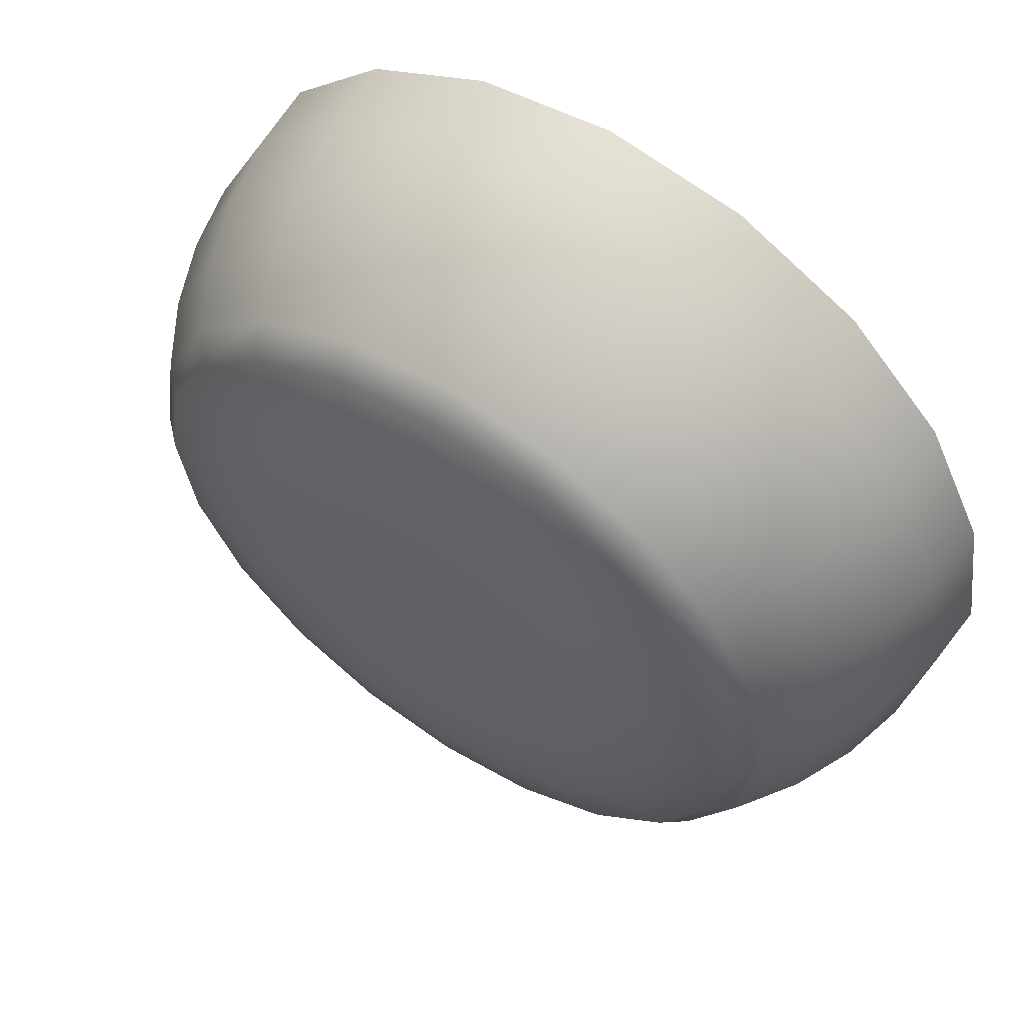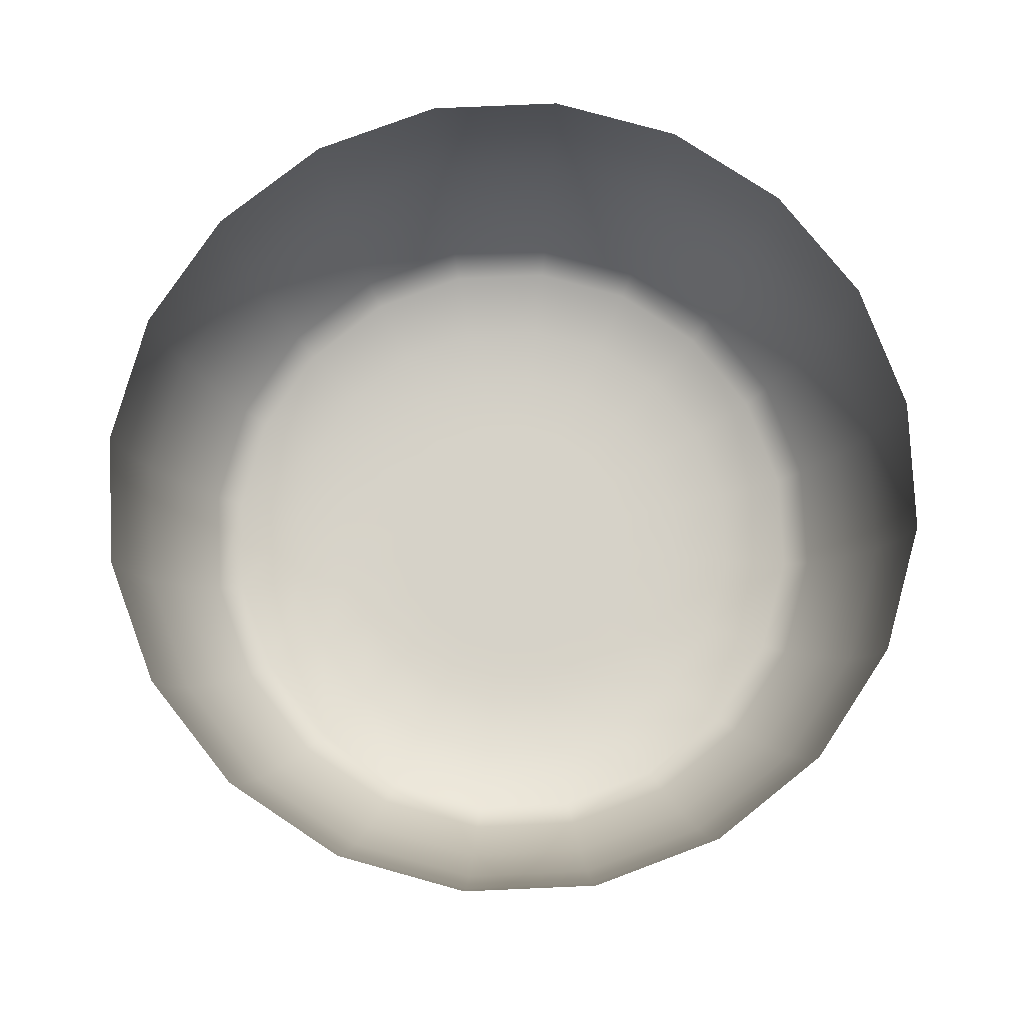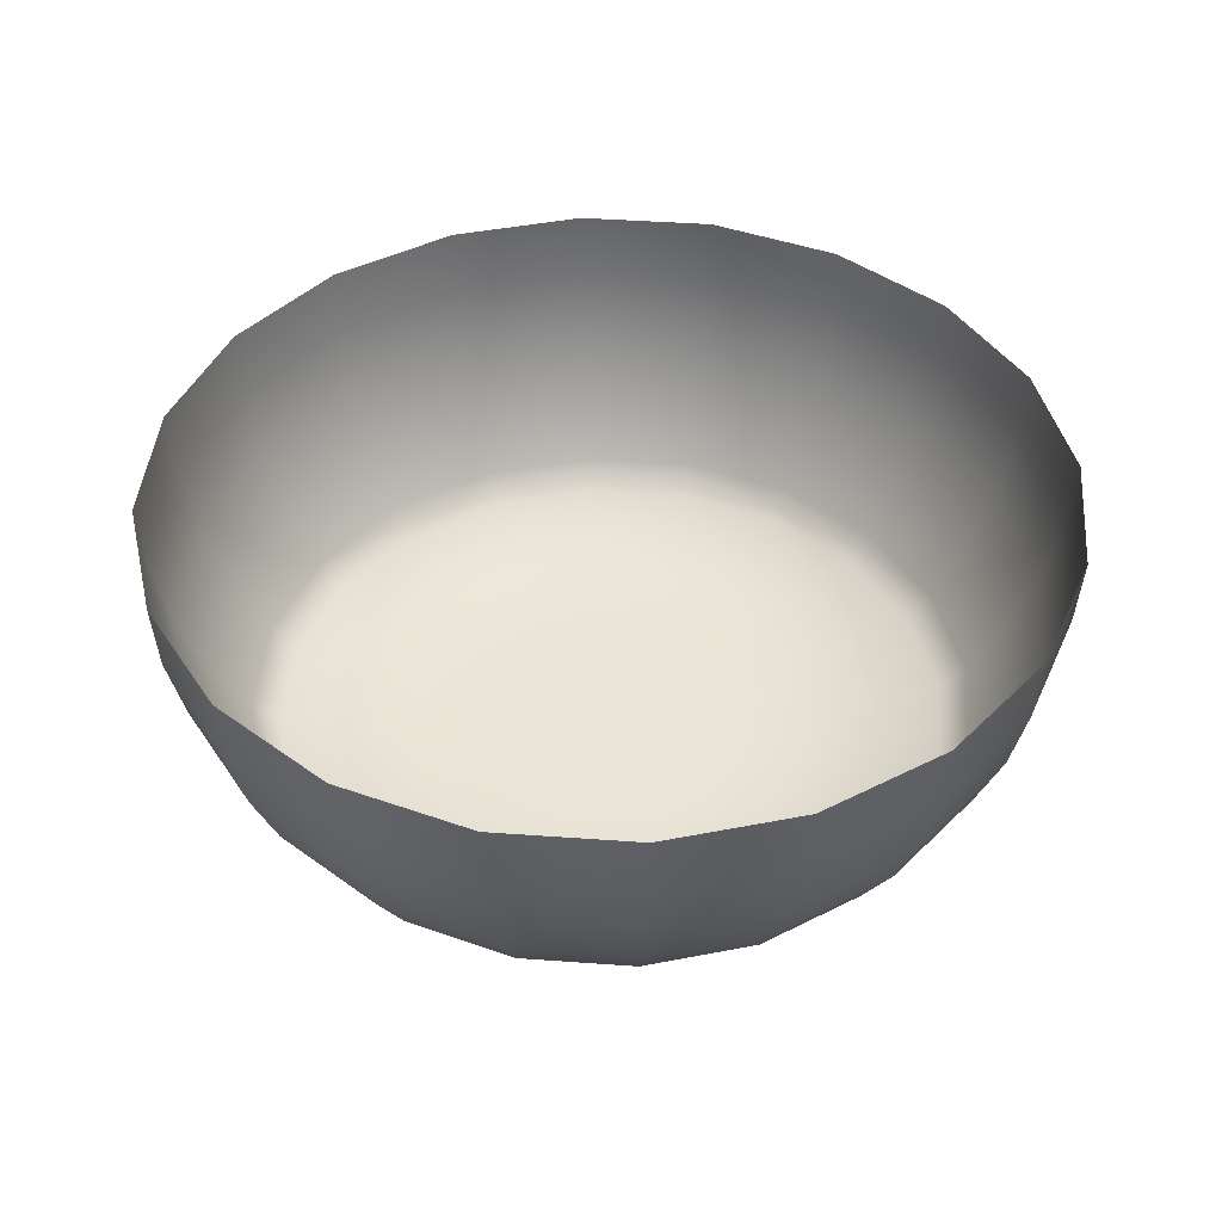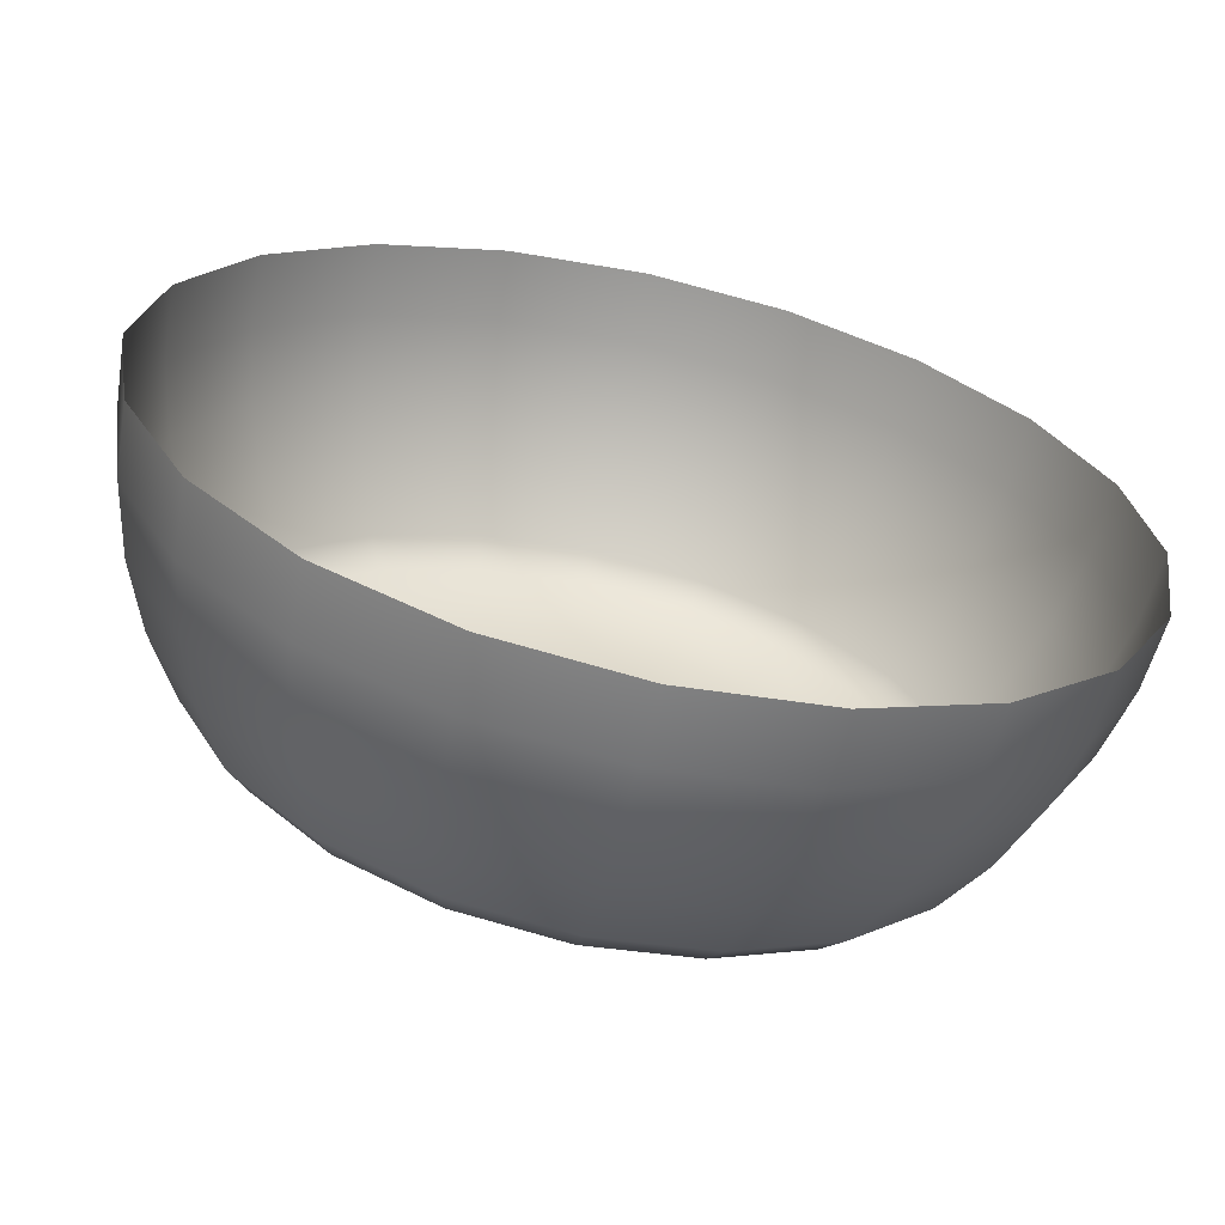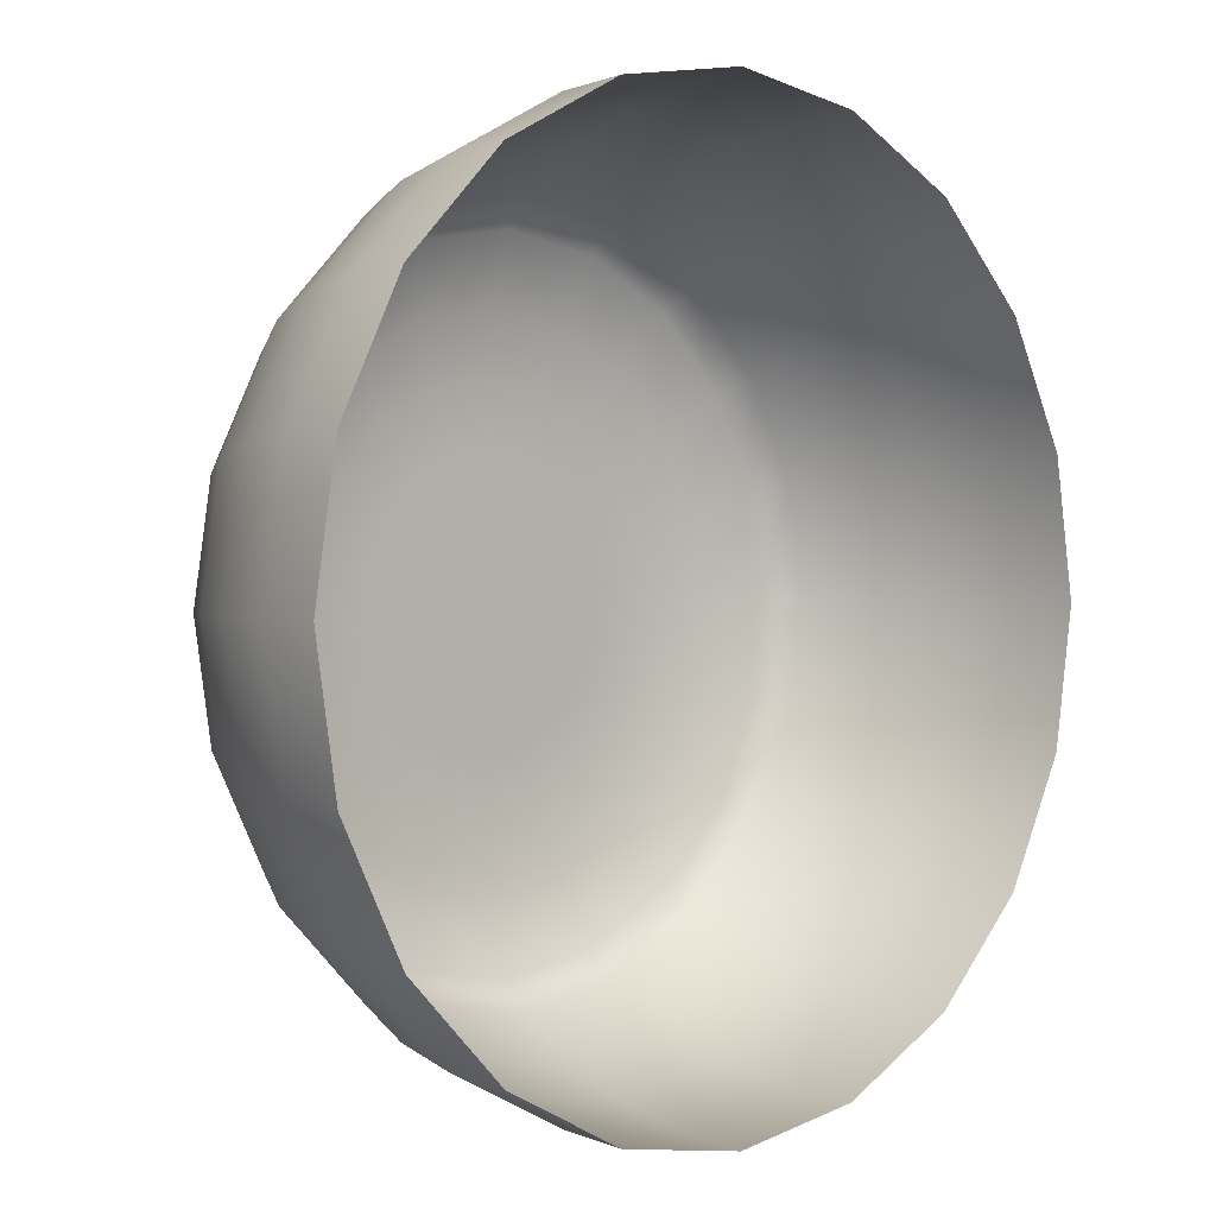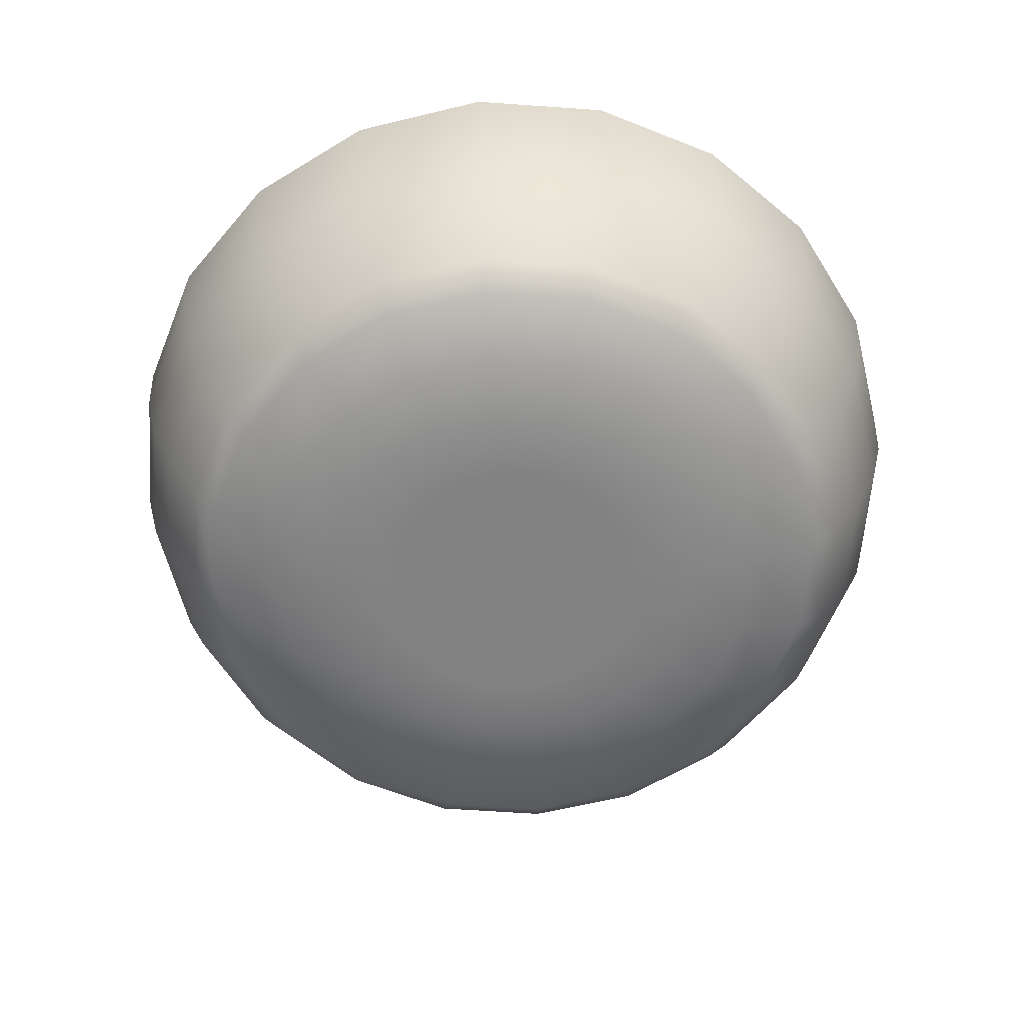
<metadata>
{"format":"obj","ext":"obj","renderer":"f3d","projection":"perspective","resolution":1024,"background":"white","views":[{"elev":59.3,"azim":33.9,"up":"+Z"},{"elev":77.9,"azim":-29.5,"up":"+Y"},{"elev":43.0,"azim":-112.1,"up":"+Y"},{"elev":-64.9,"azim":167.3,"up":"+Z"},{"elev":1.3,"azim":135.9,"up":"+Z"},{"elev":-60.9,"azim":-49.1,"up":"+Y"}]}
</metadata>
<code>
g pSphere1
v 0.1488 0 -0.04834
v 0.1266 0 -0.09195
v 0.25 0 -0.1816
v 0.2939 0 -0.09549
v 0.1816 0 -0.25
v 0.09195 0 -0.1266
v 0.09549 0 -0.2939
v 0.04834 0 -0.1488
v -0 0 -0.309
v -0 0 -0.1564
v -0.09549 0 -0.2939
v -0.04834 0 -0.1488
v -0.1816 0 -0.25
v -0.09195 0 -0.1266
v -0.25 0 -0.1816
v -0.1266 0 -0.09195
v -0.2939 0 -0.09549
v -0.1488 0 -0.04834
v -0.309 0 0
v -0.1564 0 0
v -0.2939 0 0.09549
v -0.1488 0 0.04834
v -0.25 0 0.1816
v -0.1266 0 0.09195
v -0.1816 0 0.25
v -0.09195 0 0.1266
v -0.09549 0 0.2939
v -0.04834 0 0.1488
v -9.209e-09 0 0.309
v -4.662e-09 0 0.1564
v 0.09549 0 0.2939
v 0.04834 0 0.1488
v 0.1816 0 0.25
v 0.09195 0 0.1266
v 0.25 0 0.1816
v 0.1266 0 0.09195
v 0.2939 0 0.09549
v 0.1488 0 0.04834
v 0.309 0 0
v 0.1564 0 0
v 0.2939 0 -0.09549
v 0.1488 0 -0.04834
v -1.353e-08 0 0.454
v 0.1403 0 0.4318
v 0.2668 0 0.3673
v 0.3673 0 0.2668
v 0.4318 0 0.1403
v 0.454 0 0
v 0.4318 0 -0.1403
v 0.1841 0.02097 0.5665
v -1.695e-08 0.02097 0.5957
v -0.1403 0 0.4318
v -0.2668 0 0.3673
v -0.3673 0 0.2668
v -0.4318 0 0.1403
v -0.454 0 0
v -0.4318 0 -0.1403
v -0.3673 0 -0.2668
v -0.2668 0 -0.3673
v -0.1403 0 -0.4318
v -0 0 -0.454
v 0.1403 0 -0.4318
v 0.2668 0 -0.3673
v 0.3673 0 -0.2668
v 0.4318 0 -0.1403
v 0.4819 0.02097 -0.3501
v 0.5665 0.02097 -0.1841
v 0.3501 0.02097 -0.4819
v 0.1841 0.02097 -0.5665
v 7.999e-10 0.02097 -0.5957
v -0.1841 0.02097 -0.5665
v 0.6075 0.06499 -0.4414
v 0.7142 0.06499 -0.2321
v 0.4414 0.06499 -0.6075
v 0.2321 0.06499 -0.7142
v 6.458e-09 0.06499 -0.751
v -0.2321 0.06499 -0.7142
v -0.4414 0.06499 -0.6075
v -0.3501 0.02097 -0.4819
v -0.4819 0.02097 -0.3501
v -0.5665 0.02097 -0.1841
v -0.5957 0.02097 1.6e-09
v -0.5665 0.02097 0.1841
v -0.4819 0.02097 0.3501
v -0.3501 0.02097 0.4819
v -0.1841 0.02097 0.5665
v -0.7142 0.06499 -0.2321
v -0.6075 0.06499 -0.4414
v -0.751 0.06499 9.24e-09
v -0.7142 0.06499 0.2321
v -0.6075 0.06499 0.4414
v -0.4414 0.06499 0.6075
v -0.2321 0.06499 0.7142
v -1.592e-08 0.06499 0.751
v 0.2321 0.06499 0.7142
v 0.4414 0.06499 0.6075
v 0.3501 0.02097 0.4819
v 0.4819 0.02097 0.3501
v 0.5665 0.02097 0.1841
v 0.5957 0.02097 1.6e-09
v 0.5665 0.02097 -0.1841
v 0.6075 0.06499 0.4414
v 0.7142 0.06499 0.2321
v 0.751 0.06499 9.24e-09
v 0.7142 0.06499 -0.2321
v 0.6545 0.1193 0.4755
v 0.7694 0.1193 0.25
v 0.809 0.1193 0
v 0.7694 0.1193 -0.25
v 0.8474 0.2531 0.2753
v 0.7208 0.2531 0.5237
v 0.4755 0.1193 0.6545
v 0.25 0.1193 0.7694
v -2.411e-08 0.1193 0.809
v -0.25 0.1193 0.7694
v -0.4755 0.1193 0.6545
v -0.6545 0.1193 0.4755
v -0.7694 0.1193 0.25
v -0.809 0.1193 0
v -0.7694 0.1193 -0.25
v -0.6545 0.1193 -0.4755
v -0.4755 0.1193 -0.6545
v -0.25 0.1193 -0.7694
v -0 0.1193 -0.809
v 0.25 0.1193 -0.7694
v 0.4755 0.1193 -0.6545
v 0.6545 0.1193 -0.4755
v 0.7694 0.1193 -0.25
v 0.7208 0.2531 -0.5237
v 0.8474 0.2531 -0.2753
v 0.5237 0.2531 -0.7208
v 0.2753 0.2531 -0.8474
v -0 0.2531 -0.891
v -0.2753 0.2531 -0.8474
v 0.7694 0.3981 -0.559
v 0.9045 0.3981 -0.2939
v 0.559 0.3981 -0.7694
v 0.2939 0.3981 -0.9045
v -0 0.3981 -0.9511
v -0.2939 0.3981 -0.9045
v -0.559 0.3981 -0.7694
v -0.5237 0.2531 -0.7208
v -0.7208 0.2531 -0.5237
v -0.8474 0.2531 -0.2753
v -0.891 0.2531 0
v -0.8474 0.2531 0.2753
v -0.7208 0.2531 0.5237
v -0.5237 0.2531 0.7208
v -0.2753 0.2531 0.8474
v -2.655e-08 0.2531 0.891
v 0.2753 0.2531 0.8474
v 0.5237 0.2531 0.7208
v -0.7694 0.3981 0.559
v -0.9045 0.3981 0.2939
v -0.559 0.3981 0.7694
v -0.2939 0.3981 0.9045
v -2.834e-08 0.3981 0.9511
v 0.2939 0.3981 0.9045
v 0.559 0.3981 0.7694
v 0.7694 0.3981 0.559
v 0.9045 0.3981 0.2939
v 0.9511 0.3981 0
v 0.891 0.2531 0
v 0.8474 0.2531 -0.2753
v 0.9045 0.3981 -0.2939
v -0.3052 0.5507 0.9393
v -0.5805 0.5507 0.7991
v -2.944e-08 0.5507 0.9877
v 0.5805 0.5507 0.7991
v 0.7991 0.5507 0.5805
v 0.9877 0.5507 0
v 0.9393 0.5507 -0.3052
v -0.309 0.7071 0.9511
v -0.5878 0.7071 0.809
v -0.7991 0.5507 0.5805
v -0.9393 0.5507 0.3052
v -0.9511 0.3981 0
v -0.9045 0.3981 -0.2939
v -0.7694 0.3981 -0.559
v -0.7991 0.5507 -0.5805
v -0.5805 0.5507 -0.7991
v -0.3052 0.5507 -0.9393
v -0 0.5507 -0.9877
v 0.3052 0.5507 -0.9393
v 0.5805 0.5507 -0.7991
v 0.7991 0.5507 -0.5805
v 0.9393 0.5507 -0.3052
v 0.809 0.7071 -0.5878
v 0.9511 0.7071 -0.309
v 0.5878 0.7071 -0.809
v 0.309 0.7071 -0.9511
v -0 0.7071 -1
v -0.309 0.7071 -0.9511
v -0.5878 0.7071 -0.809
v -0.809 0.7071 -0.5878
v -0.9511 0.7071 -0.309
v -0.9393 0.5507 -0.3052
v -0.9877 0.5507 0
v -1 0.7071 0
v -0.9511 0.7071 0.309
v -0.809 0.7071 0.5878
v 0.3052 0.5507 0.9393
v 0.309 0.7071 0.9511
v -2.98e-08 0.7071 1
v 0.5878 0.7071 0.809
v 0.809 0.7071 0.5878
v 0.9511 0.7071 0.309
v 0.9393 0.5507 0.3052
v 1 0.7071 0
v 0.9511 0.7071 -0.309
v -0 0 0
v -0 0 0
v -0 0 0
v -0 0 0
v -0 0 0
v -0 0 0
v -0 0 0
v -0 0 0
v -0 0 0
v -0 0 0
v -0 0 0
v -0 0 0
v -0 0 0
v -0 0 0
v -0 0 0
v -0 0 0
v -0 0 0
v -0 0 0
v -0 0 0
v -0 0 0
g pSphere1_0
f 3 2 1
f 4 3 1
f 3 5 2
f 5 6 2
f 5 7 6
f 7 8 6
f 7 9 8
f 9 10 8
f 9 11 10
f 11 12 10
f 11 13 12
f 13 14 12
f 13 15 14
f 15 16 14
f 15 17 16
f 17 18 16
f 17 19 18
f 19 20 18
f 19 21 20
f 21 22 20
f 21 23 22
f 23 24 22
f 23 25 24
f 25 26 24
f 25 27 26
f 27 28 26
f 27 29 28
f 29 30 28
f 29 31 30
f 31 32 30
f 31 33 32
f 33 34 32
f 33 35 34
f 35 36 34
f 35 37 36
f 37 38 36
f 37 39 38
f 39 40 38
f 39 41 40
f 41 42 40
f 43 29 27
f 44 31 29
f 43 44 29
f 45 33 31
f 44 45 31
f 46 35 33
f 45 46 33
f 47 37 35
f 46 47 35
f 48 39 37
f 47 48 37
f 49 41 39
f 48 49 39
f 50 44 43
f 51 50 43
f 51 43 52
f 52 43 27
f 52 27 25
f 53 52 25
f 53 25 23
f 54 53 23
f 54 23 21
f 55 54 21
f 55 21 19
f 56 55 19
f 56 19 17
f 57 56 17
f 57 17 15
f 58 57 15
f 58 15 13
f 59 58 13
f 59 13 11
f 60 59 11
f 60 11 9
f 61 60 9
f 61 9 7
f 62 61 7
f 62 7 5
f 63 62 5
f 63 5 3
f 64 63 3
f 64 3 4
f 65 64 4
f 66 64 65
f 67 66 65
f 68 63 64
f 66 68 64
f 69 62 63
f 68 69 63
f 70 61 62
f 69 70 62
f 71 60 61
f 70 71 61
f 72 66 67
f 73 72 67
f 74 68 66
f 72 74 66
f 75 69 68
f 74 75 68
f 76 70 69
f 75 76 69
f 77 71 70
f 76 77 70
f 77 78 71
f 78 79 71
f 71 79 60
f 79 59 60
f 79 80 59
f 80 58 59
f 80 81 58
f 81 57 58
f 81 82 57
f 82 56 57
f 82 83 56
f 83 55 56
f 83 84 55
f 84 54 55
f 84 85 54
f 85 53 54
f 85 86 53
f 86 52 53
f 86 51 52
f 87 81 80
f 88 87 80
f 89 82 81
f 87 89 81
f 90 83 82
f 89 90 82
f 91 84 83
f 90 91 83
f 92 85 84
f 91 92 84
f 93 86 85
f 92 93 85
f 94 51 86
f 93 94 86
f 94 95 51
f 95 50 51
f 95 96 50
f 96 97 50
f 50 97 44
f 97 45 44
f 97 98 45
f 98 46 45
f 98 99 46
f 99 47 46
f 99 100 47
f 100 48 47
f 100 101 48
f 101 49 48
f 102 98 97
f 96 102 97
f 103 99 98
f 102 103 98
f 104 100 99
f 103 104 99
f 105 101 100
f 104 105 100
f 106 102 96
f 107 103 102
f 106 107 102
f 108 104 103
f 107 108 103
f 109 105 104
f 108 109 104
f 110 107 106
f 111 110 106
f 111 106 112
f 112 106 96
f 112 96 95
f 113 112 95
f 113 95 94
f 114 113 94
f 114 94 93
f 115 114 93
f 115 93 92
f 116 115 92
f 116 92 91
f 117 116 91
f 117 91 90
f 118 117 90
f 118 90 89
f 119 118 89
f 119 89 87
f 120 119 87
f 120 87 88
f 121 120 88
f 121 88 78
f 78 88 79
f 88 80 79
f 122 121 78
f 122 78 77
f 123 122 77
f 123 77 76
f 124 123 76
f 124 76 75
f 125 124 75
f 125 75 74
f 126 125 74
f 126 74 72
f 127 126 72
f 127 72 73
f 128 127 73
f 129 127 128
f 130 129 128
f 131 126 127
f 129 131 127
f 132 125 126
f 131 132 126
f 133 124 125
f 132 133 125
f 134 123 124
f 133 134 124
f 135 129 130
f 136 135 130
f 137 131 129
f 135 137 129
f 138 132 131
f 137 138 131
f 139 133 132
f 138 139 132
f 140 134 133
f 139 140 133
f 140 141 134
f 141 142 134
f 134 142 123
f 142 122 123
f 142 143 122
f 143 121 122
f 143 144 121
f 144 120 121
f 144 145 120
f 145 119 120
f 145 146 119
f 146 118 119
f 146 147 118
f 147 117 118
f 147 148 117
f 148 116 117
f 148 149 116
f 149 115 116
f 149 150 115
f 150 114 115
f 150 151 114
f 151 113 114
f 151 152 113
f 152 112 113
f 152 111 112
f 153 147 146
f 154 153 146
f 155 148 147
f 153 155 147
f 156 149 148
f 155 156 148
f 157 150 149
f 156 157 149
f 158 151 150
f 157 158 150
f 159 152 151
f 158 159 151
f 160 111 152
f 159 160 152
f 160 161 111
f 161 110 111
f 161 162 110
f 162 163 110
f 110 163 107
f 163 108 107
f 163 164 108
f 164 109 108
f 165 164 163
f 162 165 163
f 166 156 155
f 167 166 155
f 168 157 156
f 166 168 156
f 169 159 158
f 170 160 159
f 169 170 159
f 171 162 161
f 172 165 162
f 171 172 162
f 173 166 167
f 174 173 167
f 174 167 175
f 175 167 153
f 175 153 154
f 176 175 154
f 176 154 177
f 177 154 145
f 177 145 144
f 178 177 144
f 178 144 143
f 179 178 143
f 179 143 142
f 141 179 142
f 154 146 145
f 180 179 141
f 181 180 141
f 181 141 140
f 182 181 140
f 182 140 139
f 183 182 139
f 183 139 138
f 184 183 138
f 184 138 137
f 185 184 137
f 185 137 135
f 186 185 135
f 186 135 136
f 187 186 136
f 188 186 187
f 189 188 187
f 190 185 186
f 188 190 186
f 191 184 185
f 190 191 185
f 192 183 184
f 191 192 184
f 193 182 183
f 192 193 183
f 193 194 182
f 194 181 182
f 194 195 181
f 195 180 181
f 195 196 180
f 196 197 180
f 180 197 179
f 197 178 179
f 197 198 178
f 198 177 178
f 198 176 177
f 199 198 197
f 196 199 197
f 200 176 198
f 199 200 198
f 200 201 176
f 201 175 176
f 201 174 175
f 167 155 153
f 202 158 157
f 168 202 157
f 202 169 158
f 203 202 168
f 204 203 168
f 204 168 166
f 173 204 166
f 205 169 202
f 203 205 202
f 205 206 169
f 206 170 169
f 206 207 170
f 207 208 170
f 170 208 160
f 208 161 160
f 208 171 161
f 209 171 208
f 207 209 208
f 209 210 171
f 210 172 171
f 211 1 2
f 212 2 6
f 213 6 8
f 214 8 10
f 215 10 12
f 216 12 14
f 217 14 16
f 218 16 18
f 219 18 20
f 220 20 22
f 221 22 24
f 222 24 26
f 223 26 28
f 224 28 30
f 225 30 32
f 226 32 34
f 227 34 36
f 228 36 38
f 229 38 40
f 230 40 42

</code>
